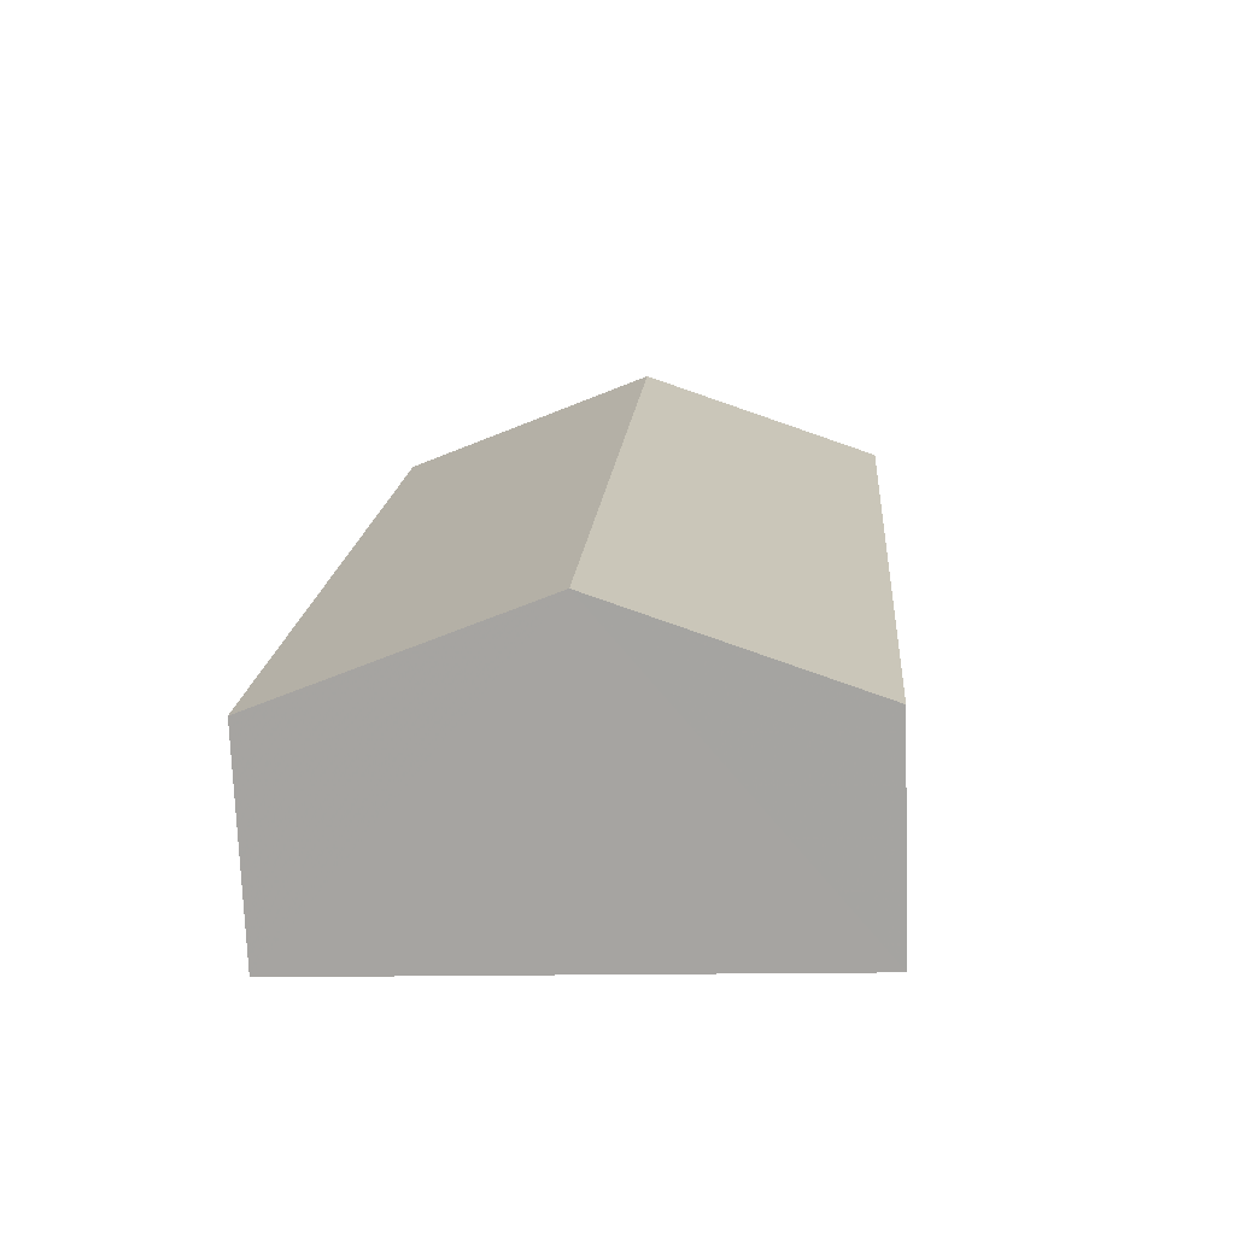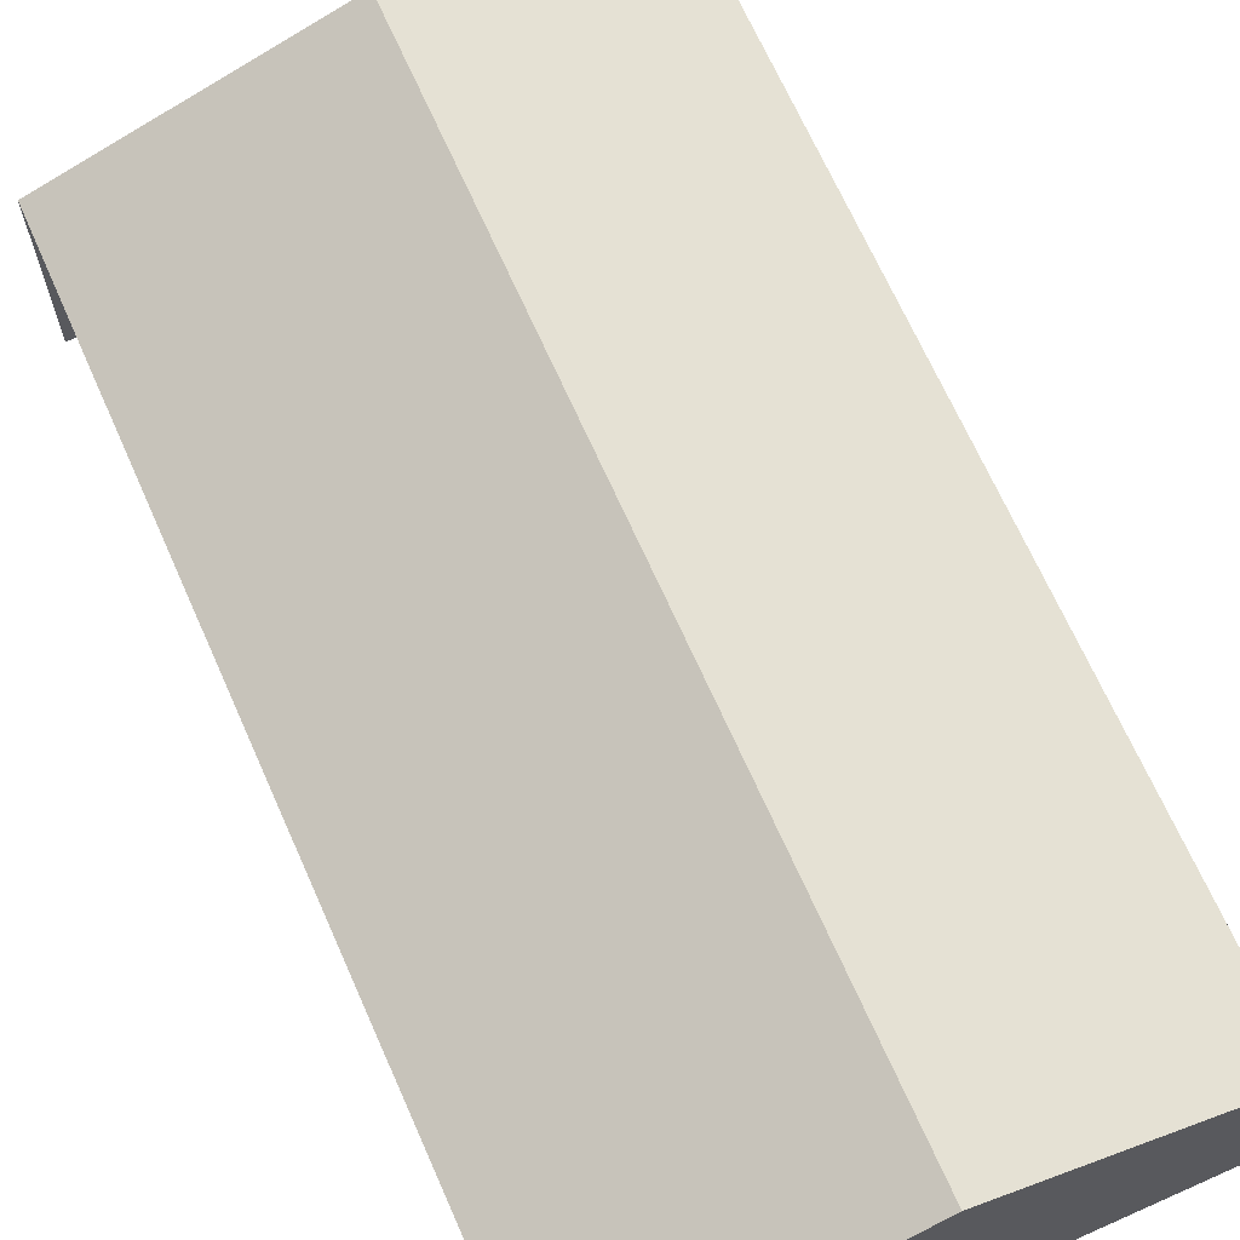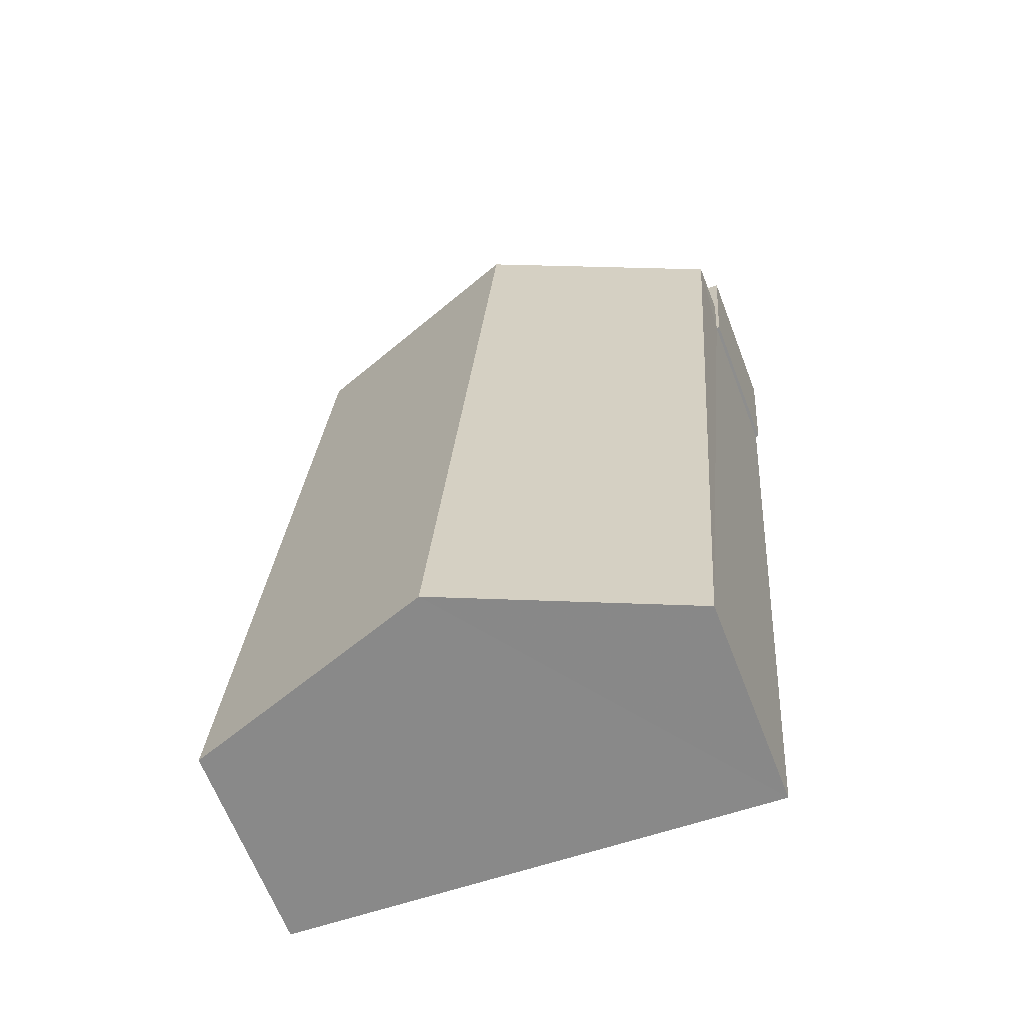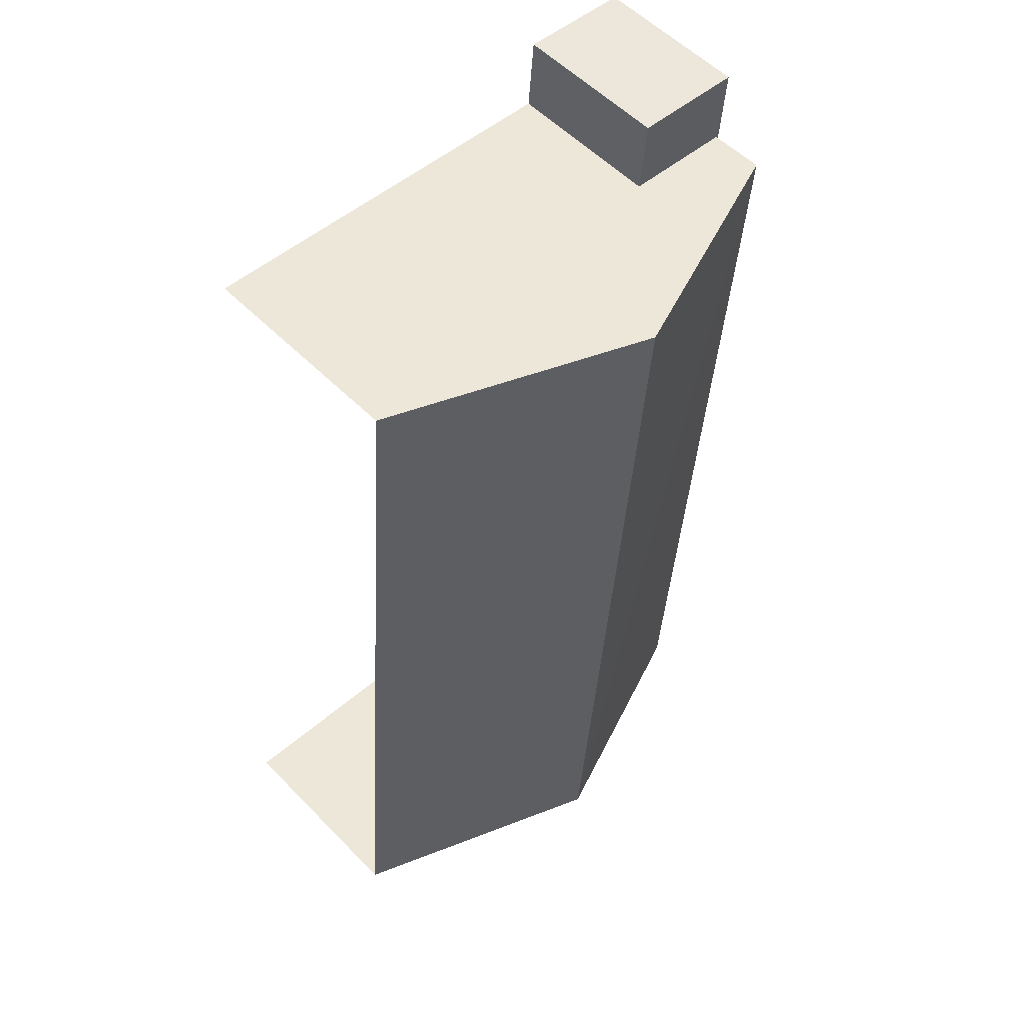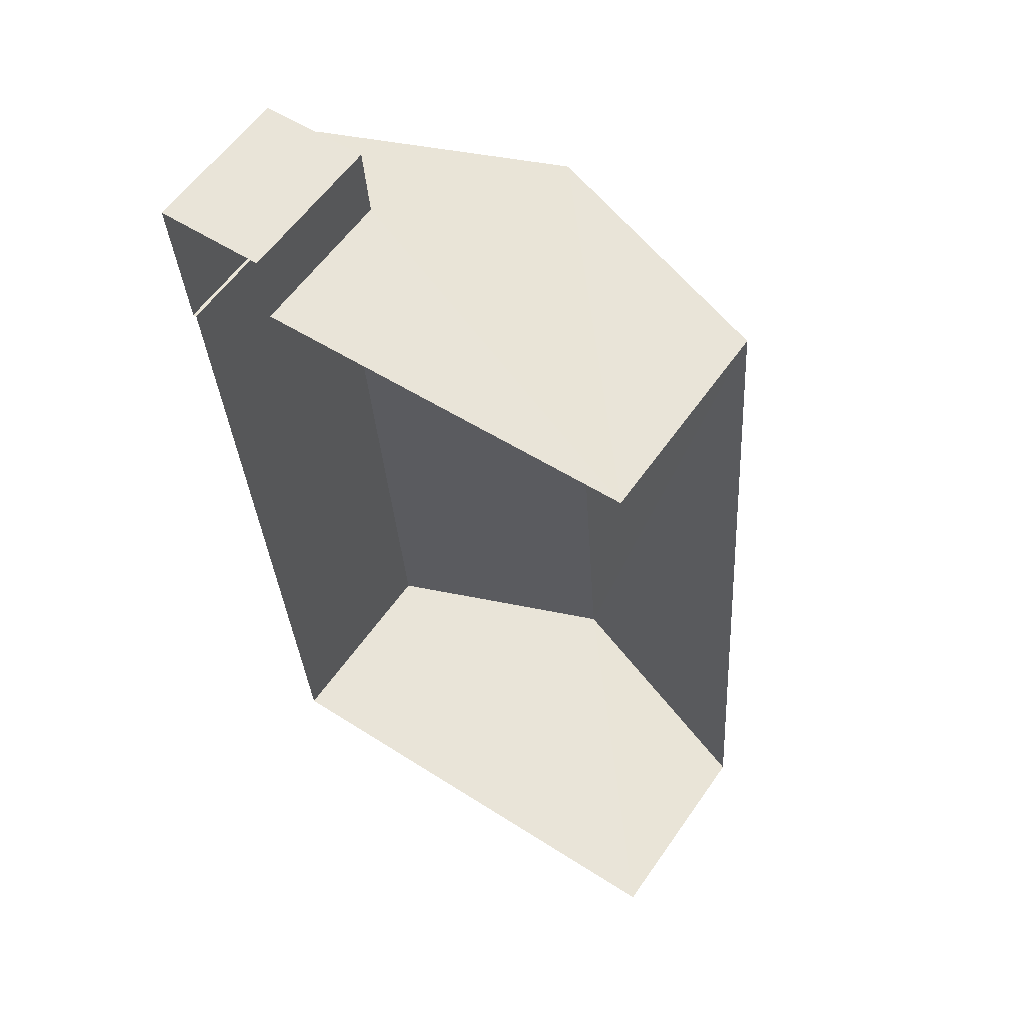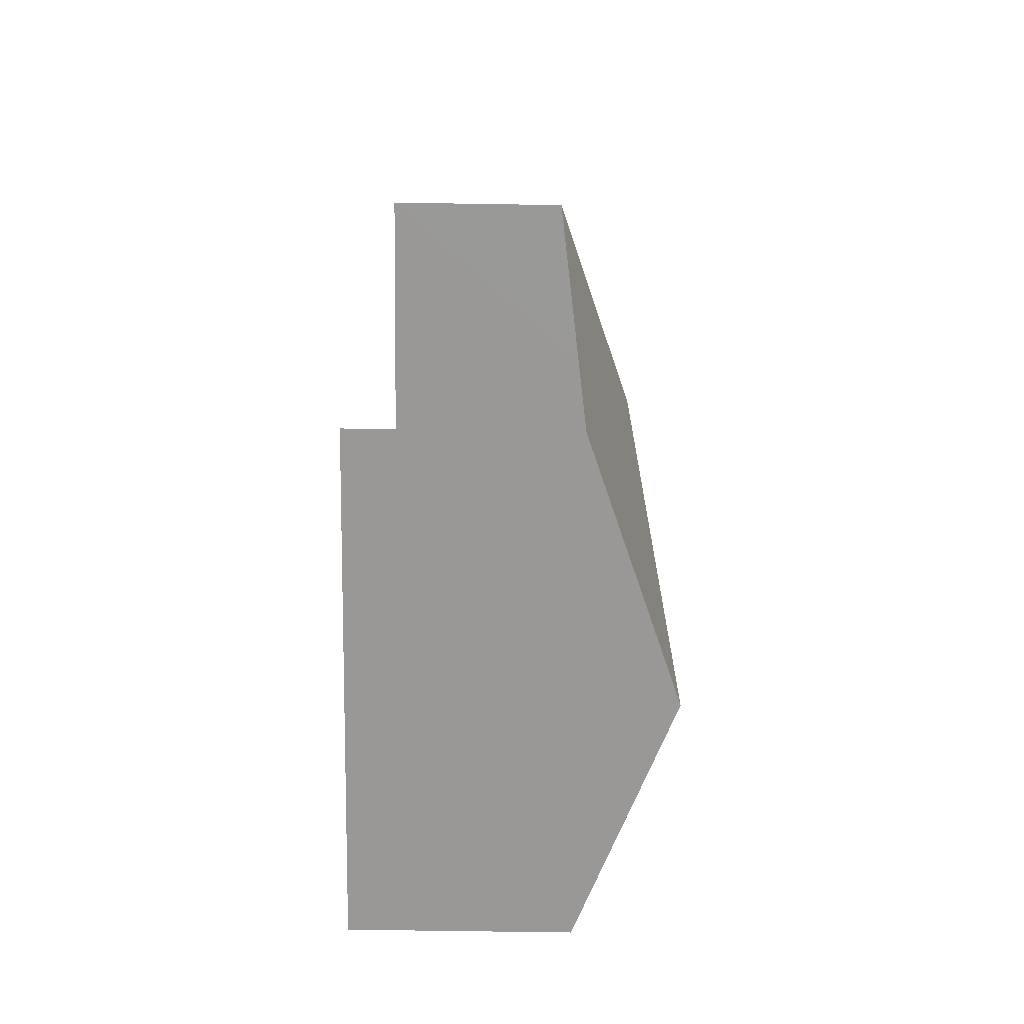
<metadata>
{"format":"obj","ext":"obj","renderer":"f3d","projection":"perspective","resolution":1024,"background":"white","views":[{"elev":-74.4,"azim":2.4,"up":"+Y"},{"elev":68.2,"azim":-28.3,"up":"+Z"},{"elev":-65.2,"azim":21.1,"up":"+Y"},{"elev":56.1,"azim":-43.5,"up":"+Y"},{"elev":59.1,"azim":-145.2,"up":"+Y"},{"elev":-64.3,"azim":-90.9,"up":"+Y"}]}
</metadata>
<code>
v -3.732e+05 -1.036e+05 29.38
v -3.732e+05 -1.035e+05 29.38
v -3.732e+05 -1.035e+05 29.38
v -3.732e+05 -1.036e+05 29.38
v -3.732e+05 -1.035e+05 29.38
v -3.732e+05 -1.035e+05 29.38
v -3.732e+05 -1.035e+05 29.38
v -3.732e+05 -1.035e+05 29.38
v -3.732e+05 -1.035e+05 32.67
v -3.732e+05 -1.035e+05 32.67
v -3.732e+05 -1.035e+05 32.67
v -3.732e+05 -1.035e+05 32.67
v -3.732e+05 -1.035e+05 32.67
v -3.732e+05 -1.035e+05 32.67
v -3.732e+05 -1.035e+05 33.81
v -3.732e+05 -1.036e+05 33.81
v -3.732e+05 -1.036e+05 35.75
v -3.732e+05 -1.035e+05 35.75
v -3.732e+05 -1.035e+05 33.8
v -3.732e+05 -1.036e+05 33.81
f 1 2 3
f 4 1 3
f 5 6 7
f 2 5 3
f 8 3 7
f 3 5 7
f 16 2 1
f 16 15 2
f 9 10 11
f 10 12 11
f 11 13 14
f 11 12 13
f 15 16 17
f 18 15 17
f 17 19 18
f 17 20 19
f 10 8 7
f 12 10 7
f 9 8 10
f 9 3 8
f 13 7 6
f 13 12 7
f 4 9 20
f 20 9 19
f 4 3 9
f 19 9 11
f 16 1 17
f 1 4 17
f 4 20 17
f 5 2 14
f 19 11 14
f 19 14 18
f 2 15 18
f 14 2 18
f 14 13 6
f 5 14 6

</code>
